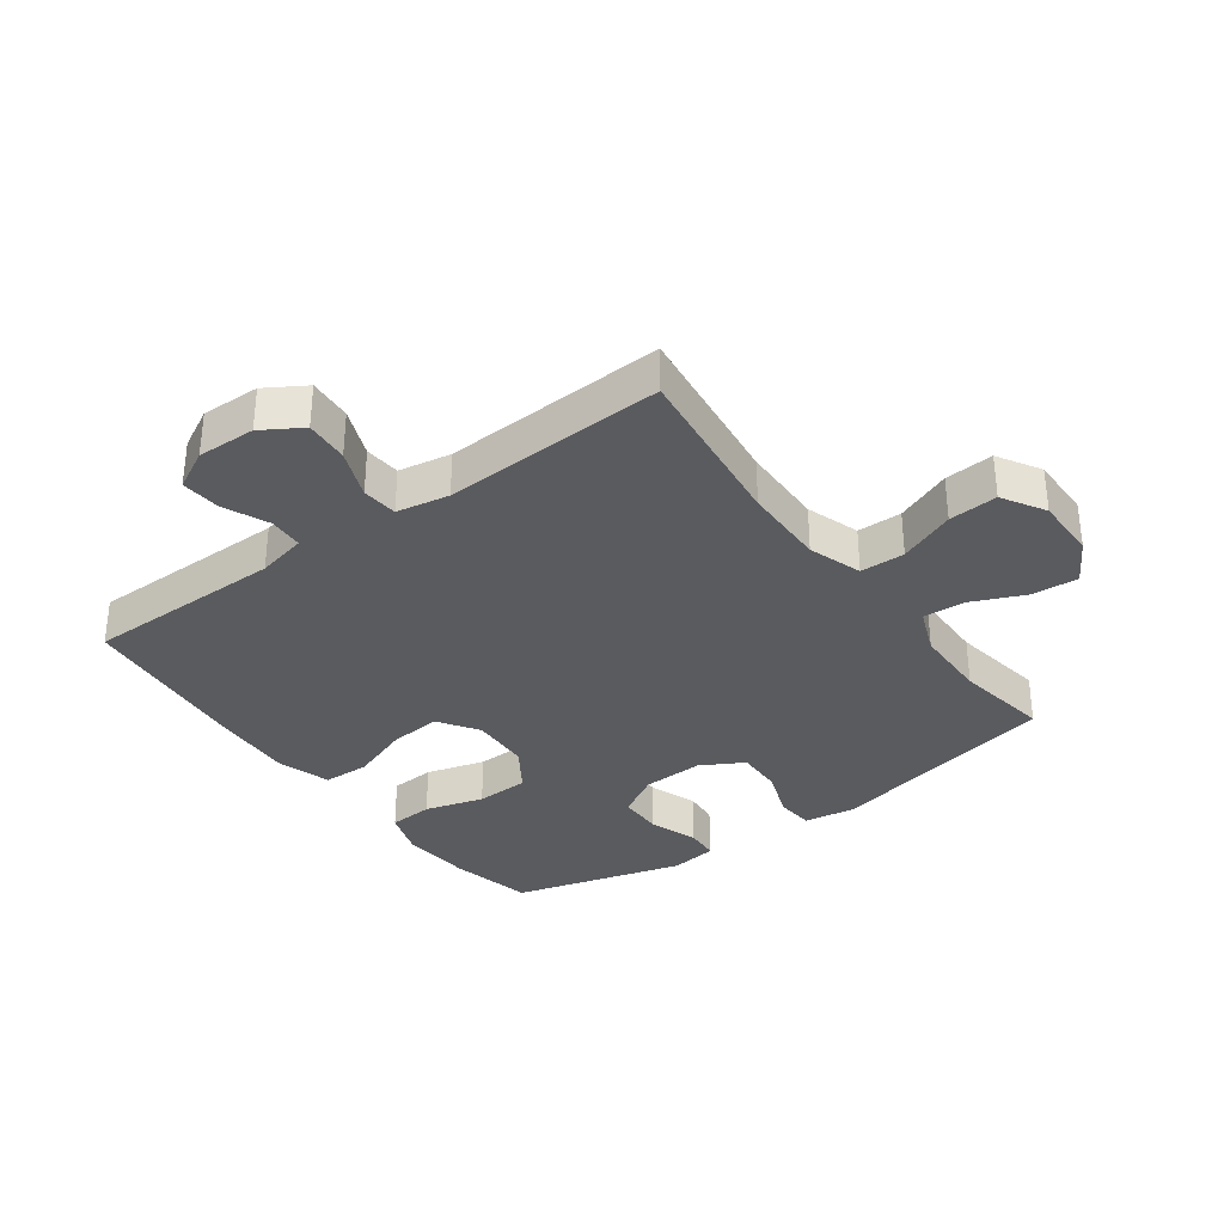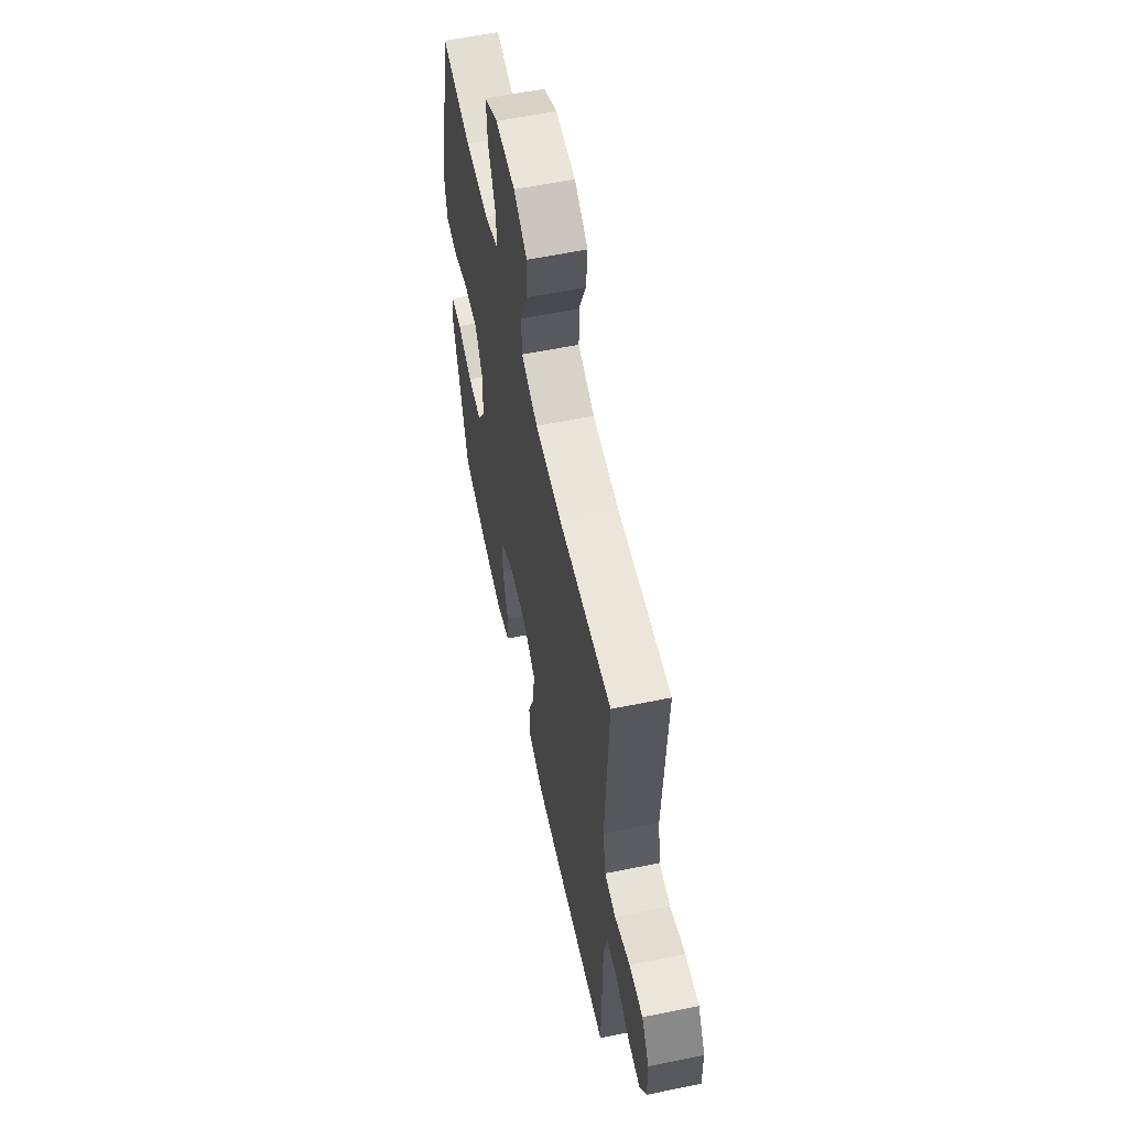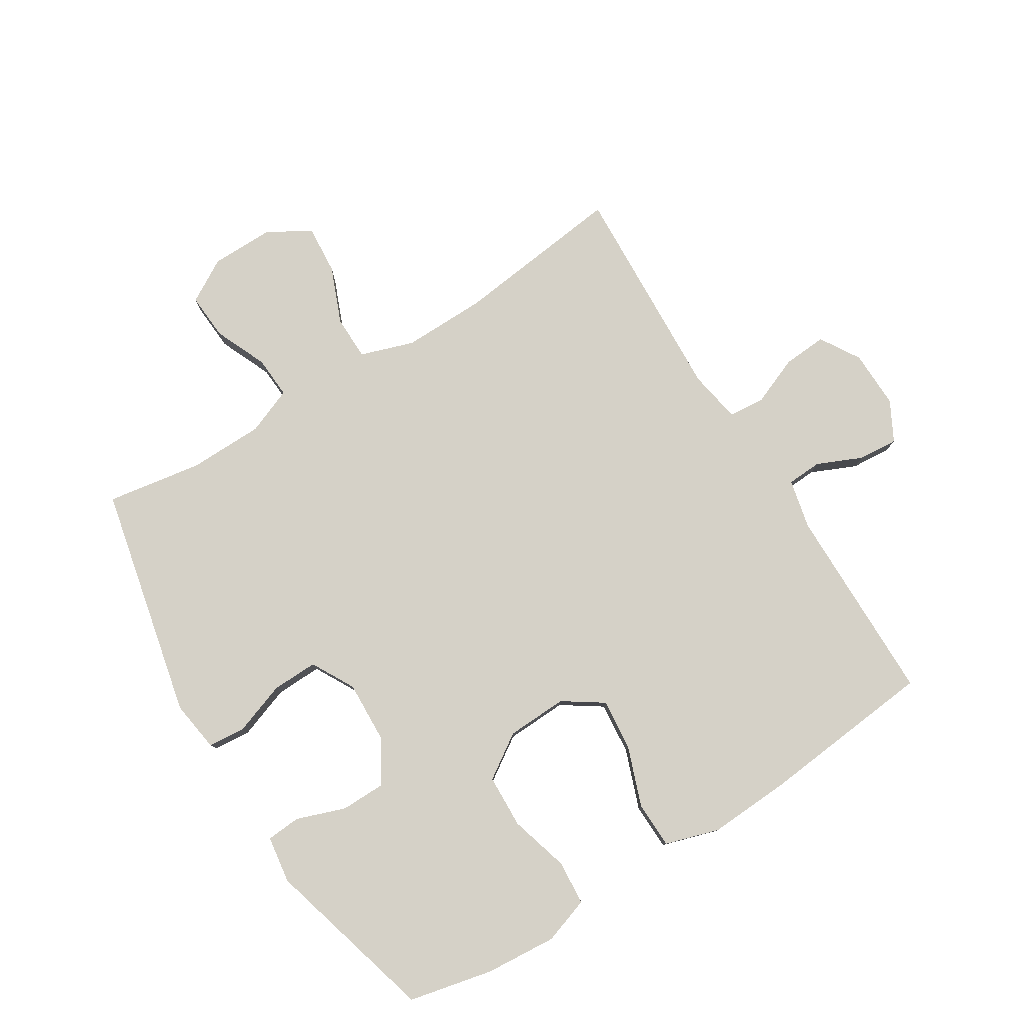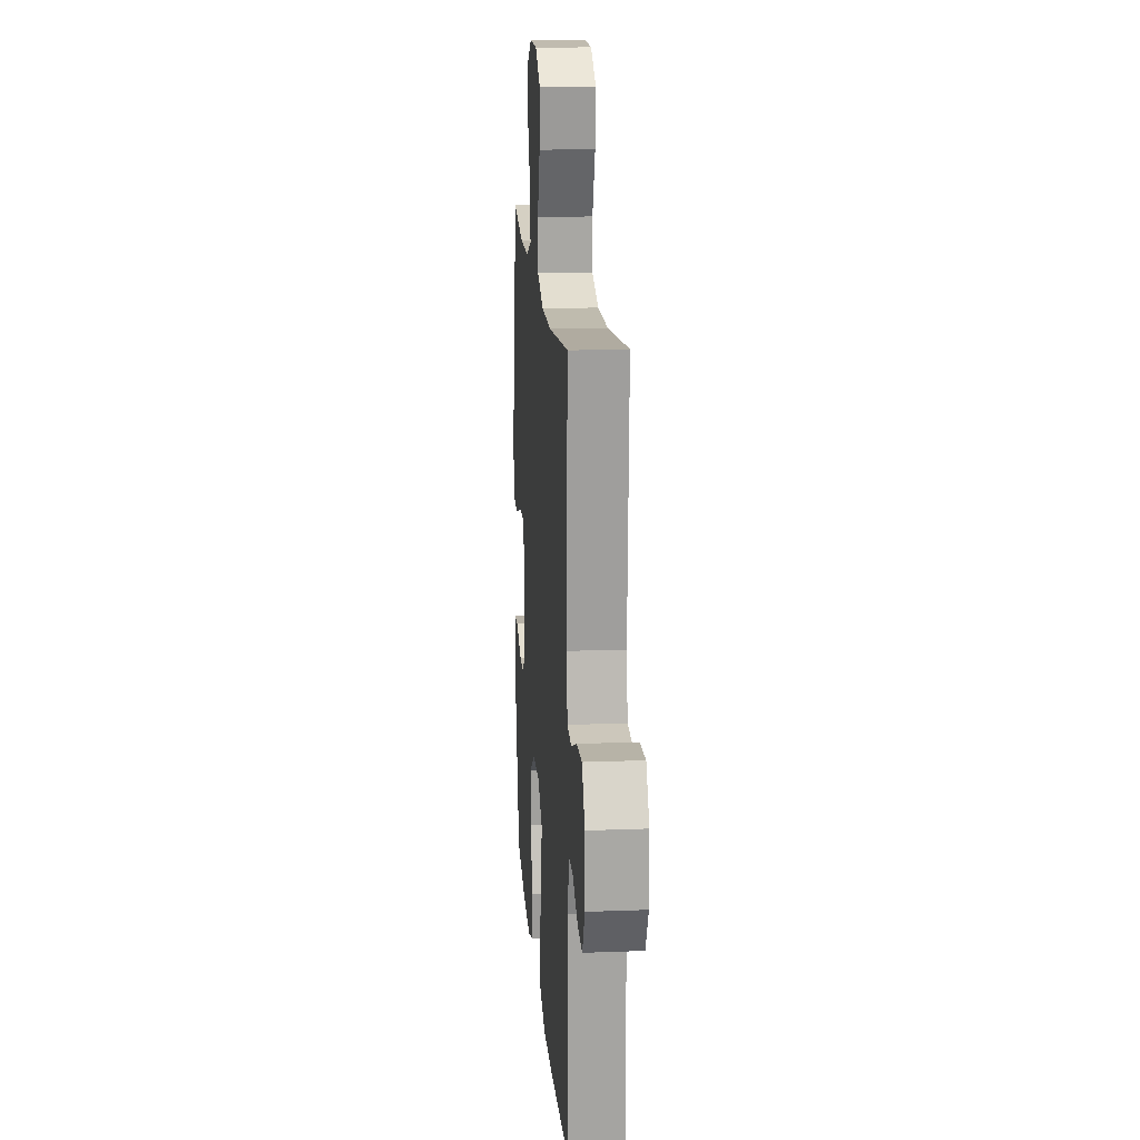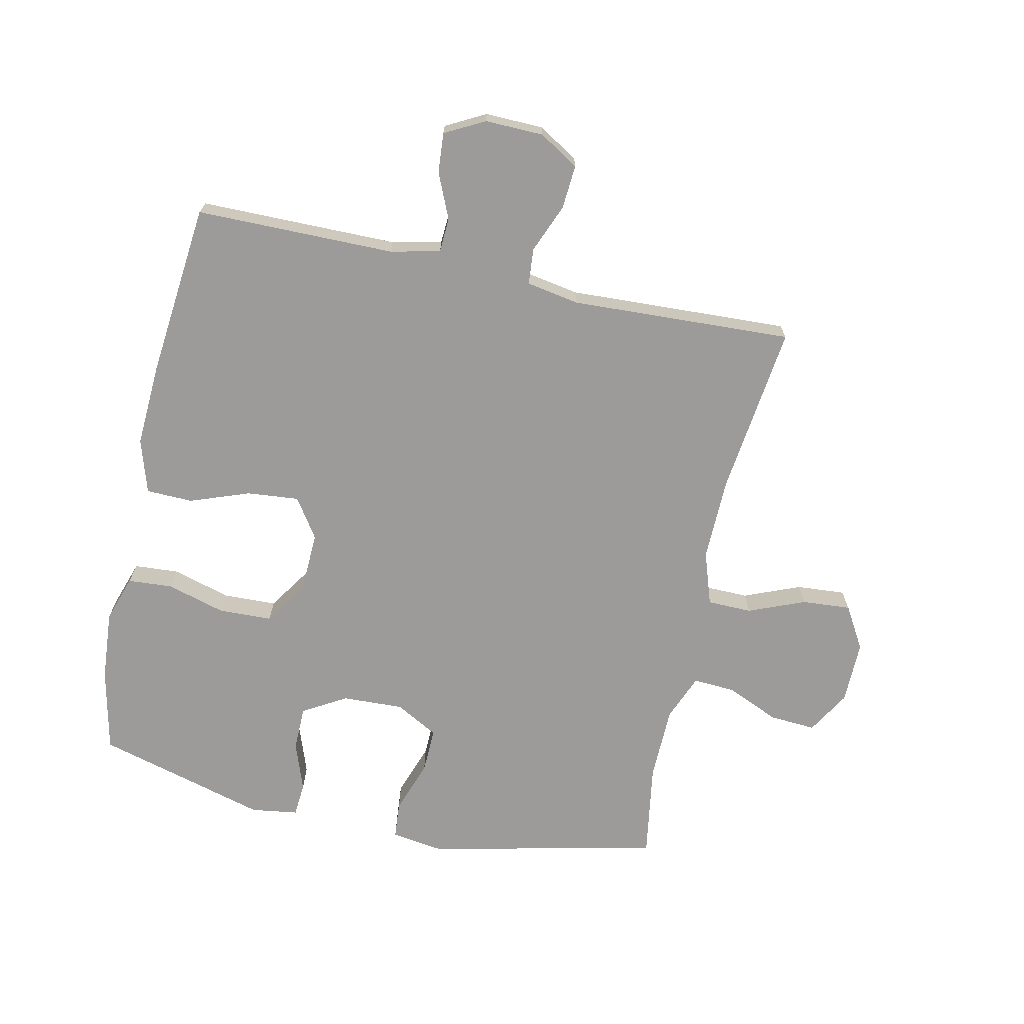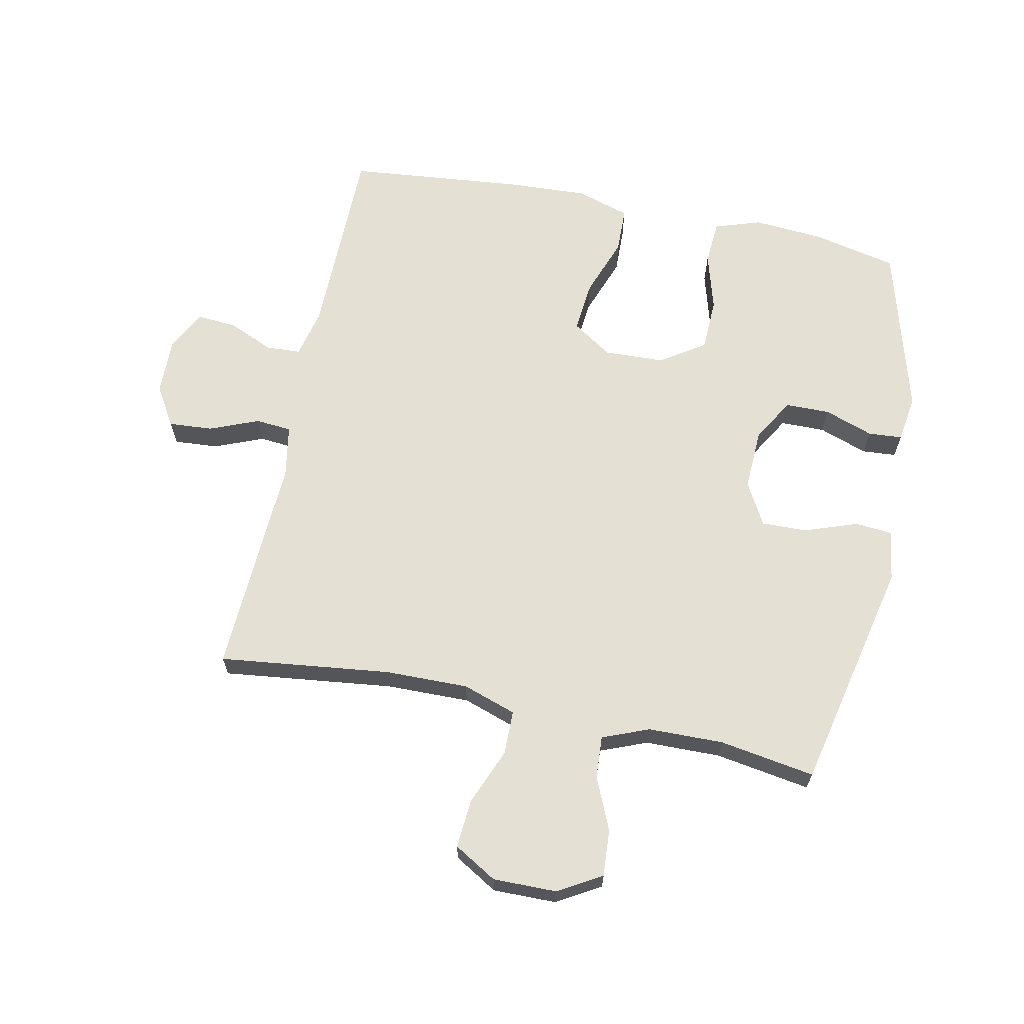
<metadata>
{"format":"obj","ext":"obj","renderer":"f3d","projection":"perspective","resolution":1024,"background":"white","views":[{"elev":-33.5,"azim":-53.9,"up":"+Y"},{"elev":59.1,"azim":-101.9,"up":"+Z"},{"elev":79.2,"azim":148.1,"up":"+Y"},{"elev":16.7,"azim":-94.4,"up":"+Z"},{"elev":-69.8,"azim":-102.3,"up":"+Y"},{"elev":65.2,"azim":11.7,"up":"+Y"}]}
</metadata>
<code>
v 0.5 0.07 -0.5
v 0.365 0.07 -0.53
v 0.25 0.07 -0.539
v 0.175 0.07 -0.514
v 0.17 0.07 -0.442
v 0.197 0.07 -0.347
v 0.194 0.07 -0.261
v 0.123 0.07 -0.214
v 0.025 0.07 -0.21
v -0.039 0.07 -0.253
v -0.031 0.07 -0.337
v 0.004 0.07 -0.433
v 0.002 0.07 -0.508
v -0.085 0.07 -0.535
v -0.218 0.07 -0.528
v -0.5 0.07 -0.5
v -0.502 0.07 -0.179
v -0.52 0.07 -0.099
v -0.576 0.07 -0.096
v -0.649 0.07 -0.128
v -0.713 0.07 -0.133
v -0.747 0.07 -0.069
v -0.745 0.07 0.025
v -0.706 0.07 0.089
v -0.635 0.07 0.084
v -0.556 0.07 0.052
v -0.498 0.07 0.057
v -0.483 0.07 0.142
v -0.5 0.07 0.5
v -0.224 0.07 0.467
v -0.089 0.07 0.465
v -0.003 0.07 0.494
v -0.002 0.07 0.566
v -0.039 0.07 0.657
v -0.045 0.07 0.736
v 0.024 0.07 0.777
v 0.126 0.07 0.776
v 0.196 0.07 0.735
v 0.191 0.07 0.66
v 0.154 0.07 0.575
v 0.15 0.07 0.507
v 0.225 0.07 0.477
v 0.346 0.07 0.475
v 0.5 0.07 0.5
v 0.583 0.07 0.124
v 0.571 0.07 0.041
v 0.511 0.07 0.036
v 0.426 0.07 0.066
v 0.352 0.07 0.068
v 0.314 0.07 -0.001
v 0.318 0.07 -0.1
v 0.359 0.07 -0.17
v 0.431 0.07 -0.171
v 0.51 0.07 -0.143
v 0.565 0.07 -0.147
v 0.576 0.07 -0.223
v 0.5 0 -0.5
v 0.365 0 -0.53
v 0.25 0 -0.539
v 0.175 0 -0.514
v 0.17 0 -0.442
v 0.197 0 -0.347
v 0.194 0 -0.261
v 0.123 0 -0.214
v 0.025 0 -0.21
v -0.039 0 -0.253
v -0.031 0 -0.337
v 0.004 0 -0.433
v 0.002 0 -0.508
v -0.085 0 -0.535
v -0.218 0 -0.528
v -0.5 0 -0.5
v -0.502 0 -0.179
v -0.52 0 -0.099
v -0.576 0 -0.096
v -0.649 0 -0.128
v -0.713 0 -0.133
v -0.747 0 -0.069
v -0.745 0 0.025
v -0.706 0 0.089
v -0.635 0 0.084
v -0.556 0 0.052
v -0.498 0 0.057
v -0.483 0 0.142
v -0.5 0 0.5
v -0.224 0 0.467
v -0.089 0 0.465
v -0.003 0 0.494
v -0.002 0 0.566
v -0.039 0 0.657
v -0.045 0 0.736
v 0.024 0 0.777
v 0.126 0 0.776
v 0.196 0 0.735
v 0.191 0 0.66
v 0.154 0 0.575
v 0.15 0 0.507
v 0.225 0 0.477
v 0.346 0 0.475
v 0.5 0 0.5
v 0.583 0 0.124
v 0.571 0 0.041
v 0.511 0 0.036
v 0.426 0 0.066
v 0.352 0 0.068
v 0.314 0 -0.001
v 0.318 0 -0.1
v 0.359 0 -0.17
v 0.431 0 -0.171
v 0.51 0 -0.143
v 0.565 0 -0.147
v 0.576 0 -0.223
f 4 5 6
f 3 4 6
f 2 3 6
f 1 2 6
f 56 1 6
f 55 56 6
f 54 55 6
f 53 54 6
f 52 53 6 7
f 51 52 7 8
f 50 51 8 9
f 49 50 9 10
f 46 47 48
f 45 46 48
f 44 45 48
f 43 44 48
f 42 43 48 49
f 41 42 49 10
f 38 39 40
f 37 38 40
f 36 37 40
f 35 36 40
f 34 35 40
f 33 34 40
f 32 33 40 41
f 31 32 41 10
f 28 29 30
f 30 31 10
f 28 30 10
f 27 28 10
f 24 25 26
f 23 24 26
f 22 23 26
f 21 22 26
f 20 21 26
f 19 20 26
f 18 19 26 27
f 27 10 11
f 18 27 11
f 17 18 11
f 15 16 17
f 14 15 17
f 13 14 17
f 12 13 17
f 11 12 17
f 62 61 60
f 62 60 59
f 62 59 58
f 62 58 57
f 62 57 112
f 62 112 111
f 62 111 110
f 62 110 109
f 63 62 109 108
f 64 63 108 107
f 65 64 107 106
f 66 65 106 105
f 104 103 102
f 104 102 101
f 104 101 100
f 104 100 99
f 105 104 99 98
f 66 105 98 97
f 96 95 94
f 96 94 93
f 96 93 92
f 96 92 91
f 96 91 90
f 96 90 89
f 97 96 89 88
f 66 97 88 87
f 86 85 84
f 66 87 86
f 66 86 84
f 66 84 83
f 82 81 80
f 82 80 79
f 82 79 78
f 82 78 77
f 82 77 76
f 82 76 75
f 83 82 75 74
f 67 66 83
f 67 83 74
f 67 74 73
f 73 72 71
f 73 71 70
f 73 70 69
f 73 69 68
f 73 68 67
f 1 57 58 2
f 2 58 59 3
f 3 59 60 4
f 4 60 61 5
f 5 61 62 6
f 6 62 63 7
f 7 63 64 8
f 8 64 65 9
f 9 65 66 10
f 10 66 67 11
f 11 67 68 12
f 12 68 69 13
f 13 69 70 14
f 14 70 71 15
f 15 71 72 16
f 16 72 73 17
f 17 73 74 18
f 18 74 75 19
f 19 75 76 20
f 20 76 77 21
f 21 77 78 22
f 22 78 79 23
f 23 79 80 24
f 24 80 81 25
f 25 81 82 26
f 26 82 83 27
f 27 83 84 28
f 28 84 85 29
f 29 85 86 30
f 30 86 87 31
f 31 87 88 32
f 32 88 89 33
f 33 89 90 34
f 34 90 91 35
f 35 91 92 36
f 36 92 93 37
f 37 93 94 38
f 38 94 95 39
f 39 95 96 40
f 40 96 97 41
f 41 97 98 42
f 42 98 99 43
f 43 99 100 44
f 44 100 101 45
f 45 101 102 46
f 46 102 103 47
f 47 103 104 48
f 48 104 105 49
f 49 105 106 50
f 50 106 107 51
f 51 107 108 52
f 52 108 109 53
f 53 109 110 54
f 54 110 111 55
f 55 111 112 56
f 56 112 57 1

</code>
